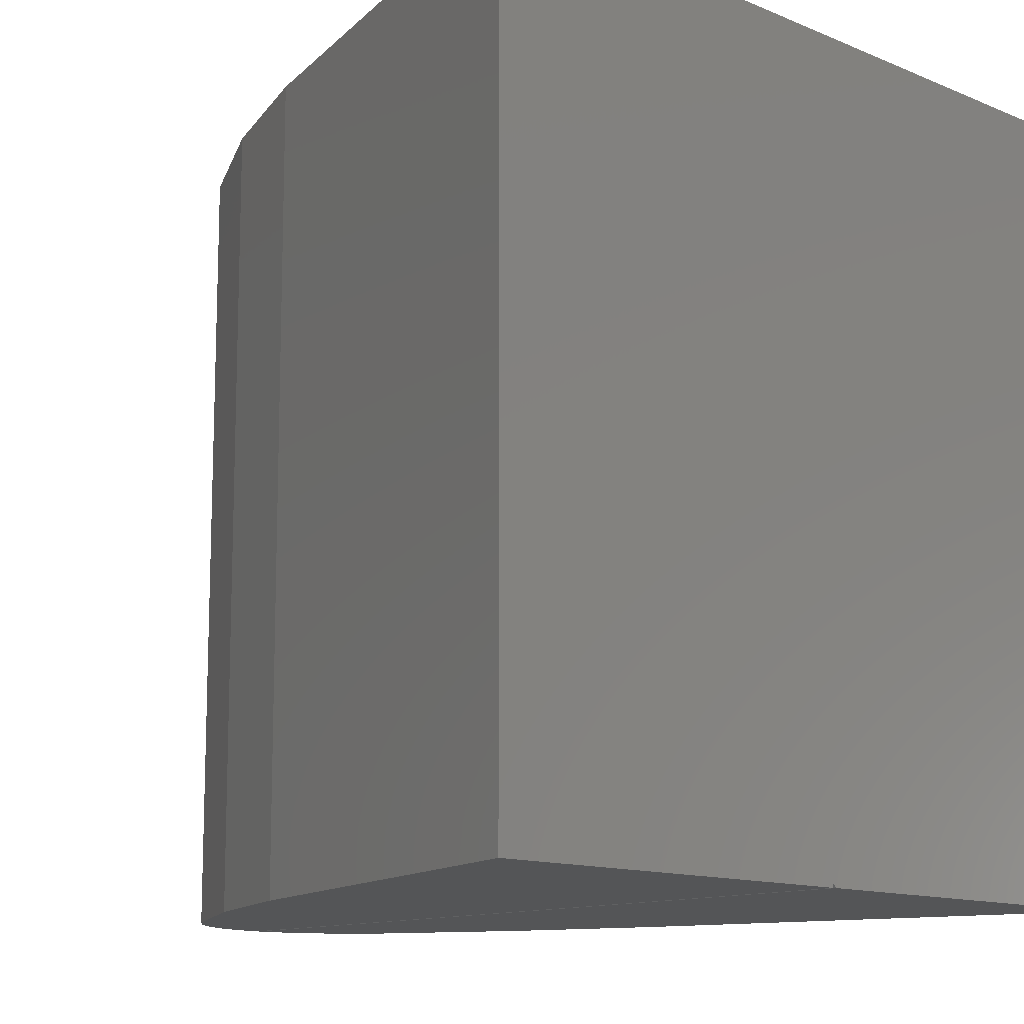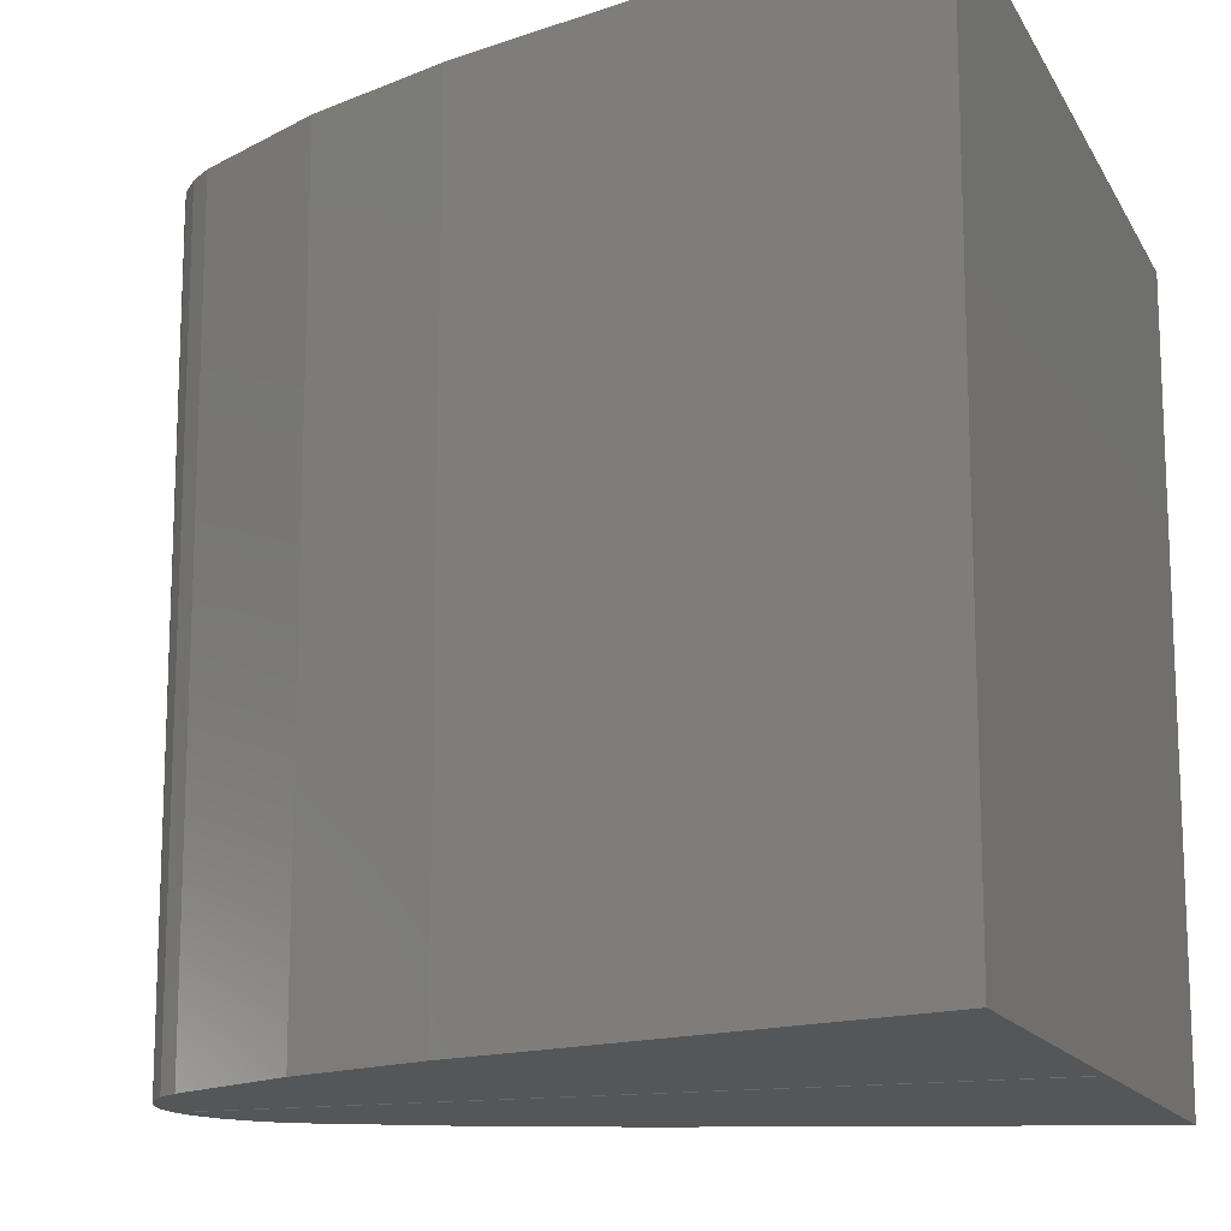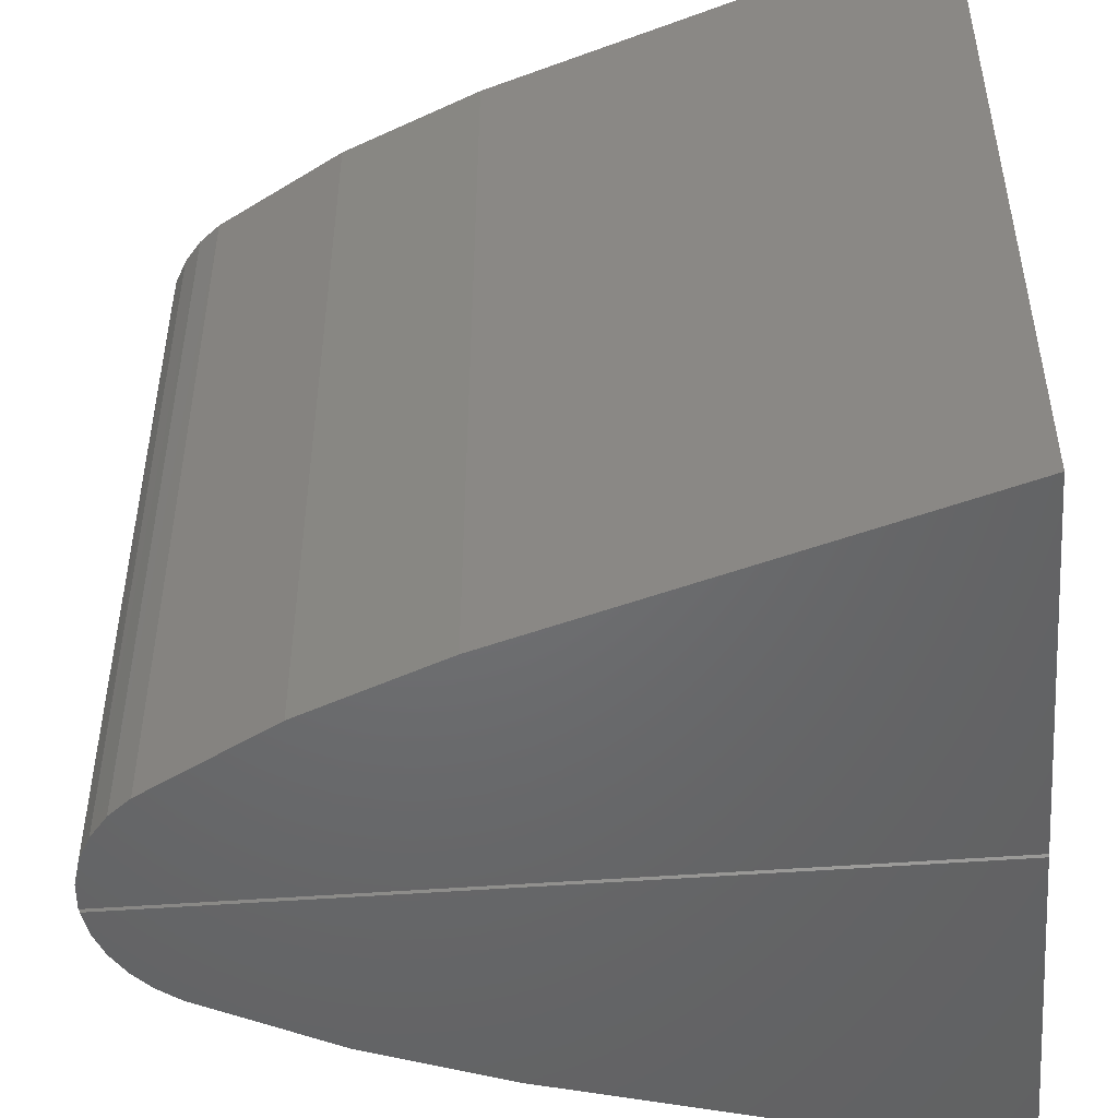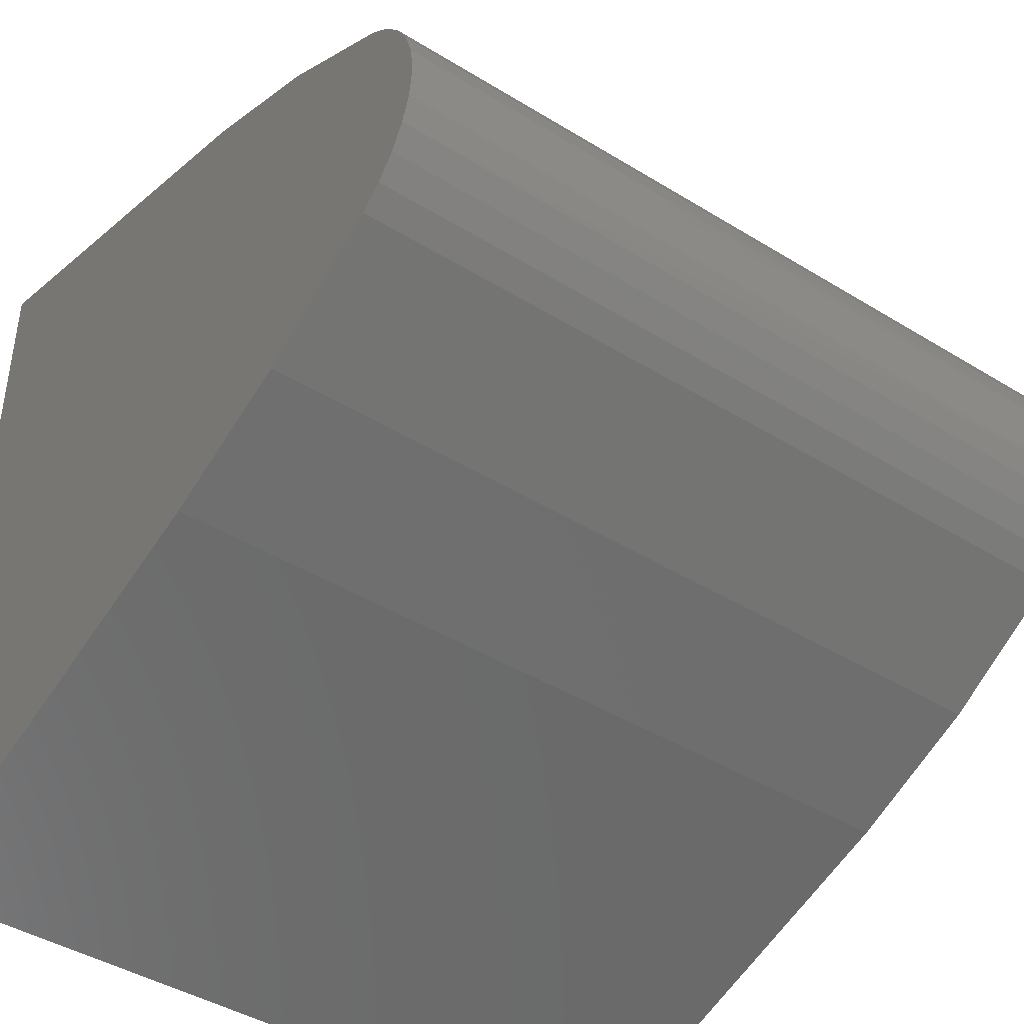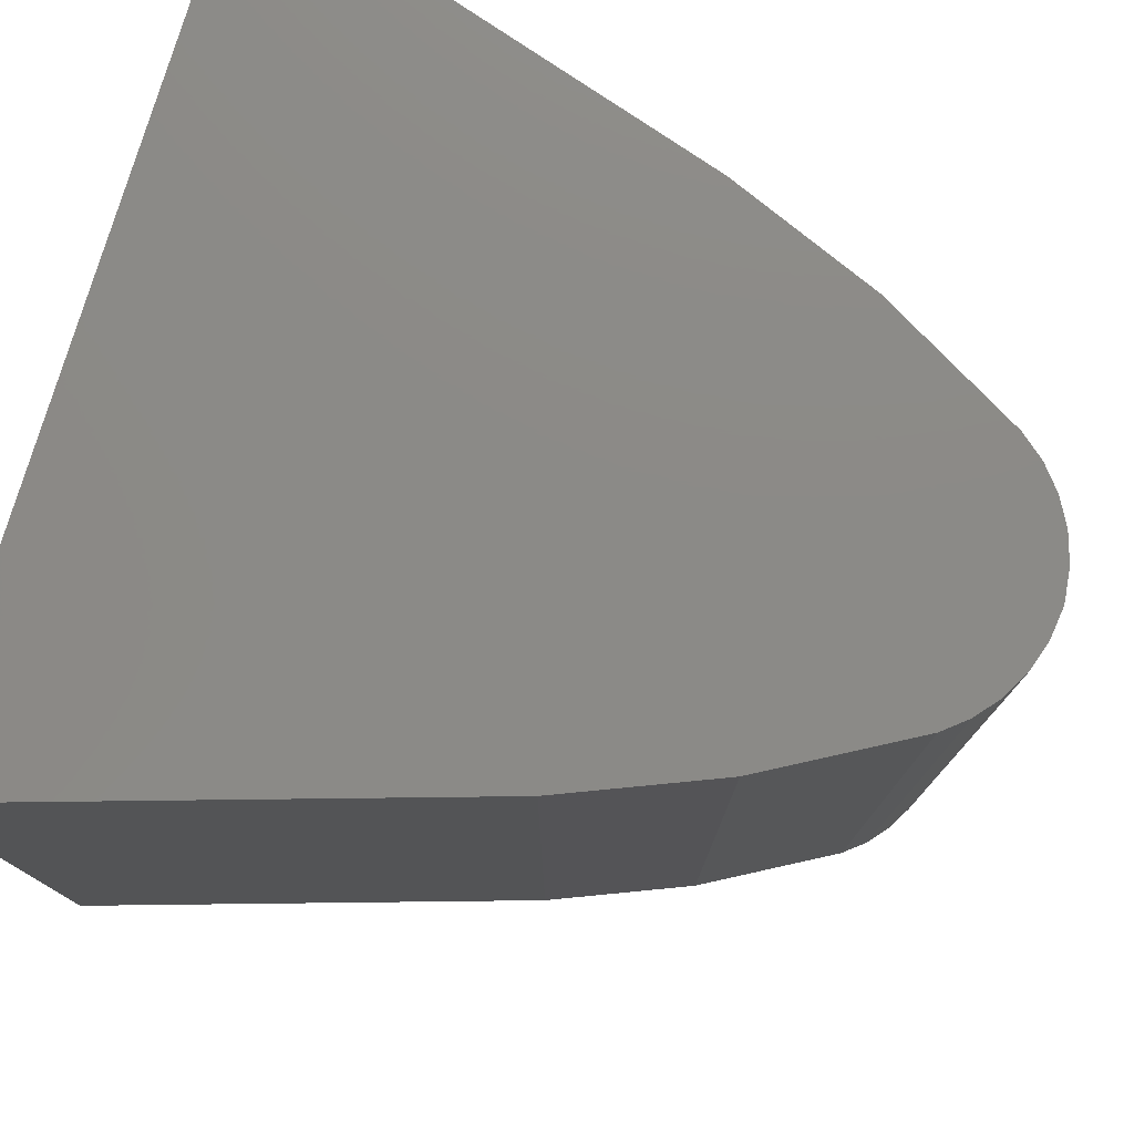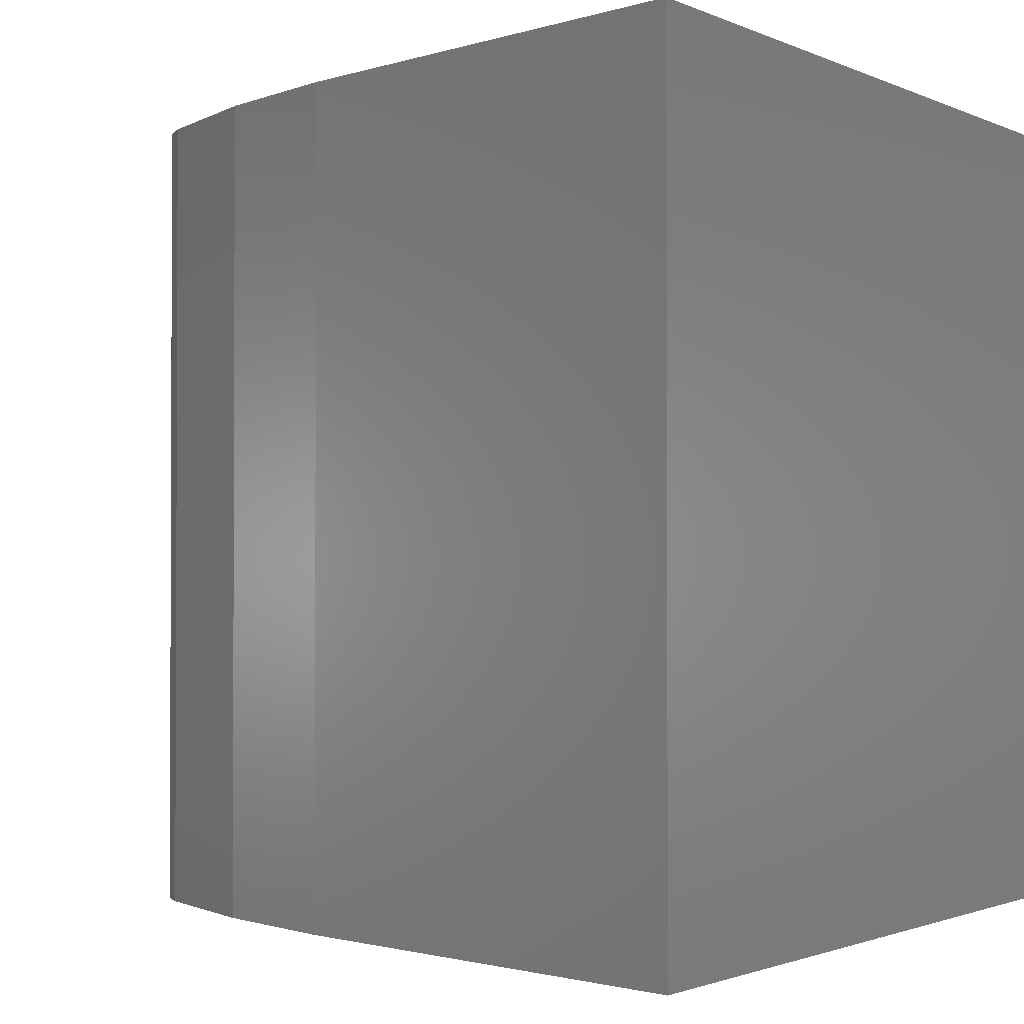
<metadata>
{"format":"stl","ext":"stl","renderer":"f3d","projection":"perspective","resolution":1024,"background":"white","views":[{"elev":-12.7,"azim":-134.1,"up":"+Z"},{"elev":-14.8,"azim":-160.4,"up":"+Z"},{"elev":-48.8,"azim":-175.2,"up":"+Z"},{"elev":-42.8,"azim":53.7,"up":"+Y"},{"elev":77.9,"azim":16.8,"up":"+Z"},{"elev":-1.5,"azim":-147.8,"up":"+Z"}]}
</metadata>
<code>
# stl→obj: 40 verts, 76 faces
v -0.75 -0.375 0.75
v -0.75 -0.375 0
v -0.3237 -0.2408 0.75
v -0.3237 -0.2408 0
v -0.75 0.3789 0.75
v -5.108e-05 1.37e-06 0.75
v -5.108e-05 0.003946 0.75
v -0.003357 0.03086 0.75
v -0.01171 0.05667 0.75
v -0.0248 0.08042 0.75
v -0.04216 0.1013 0.75
v -0.06316 0.1184 0.75
v -0.1895 0.1896 0.75
v -0.3237 0.2447 0.75
v -0.1895 -0.1856 0.75
v -0.06316 -0.1145 0.75
v -0.04216 -0.09731 0.75
v -0.0248 -0.07647 0.75
v -0.01171 -0.05272 0.75
v -0.003357 -0.02692 0.75
v -0.02392 0.07911 0
v -0.01079 0.05449 0
v -0.00271 0.02777 0
v 0 0 0.003867
v 0 0 0
v -0.06316 0.1184 0
v -0.0416 0.1007 0
v -0.75 -0.003865 0
v -0.75 0 0.003865
v -0.75 0.3789 0
v -0.75 0 0
v -0.3237 0.2447 0
v -0.1895 0.1896 0
v -0.004058 -0.02993 0
v -0.0002074 -0.003865 0
v -0.06316 -0.1145 0
v -0.04271 -0.09785 0
v -0.02568 -0.07774 0
v -0.01265 -0.05484 0
v -0.1895 -0.1856 0
f 1 2 3
f 3 2 4
f 5 1 6
f 5 6 7
f 5 7 8
f 5 8 9
f 5 9 10
f 5 10 11
f 5 11 12
f 5 12 13
f 5 13 14
f 6 1 3
f 6 3 15
f 6 15 16
f 6 16 17
f 6 17 18
f 6 18 19
f 6 19 20
f 21 9 22
f 22 9 8
f 23 22 8
f 23 8 7
f 23 7 6
f 23 6 24
f 23 24 25
f 26 12 27
f 27 12 11
f 27 11 21
f 21 11 10
f 21 10 9
f 28 2 1
f 29 30 31
f 5 30 1
f 1 30 29
f 1 29 28
f 14 32 5
f 5 32 30
f 31 30 32
f 31 32 33
f 31 33 26
f 31 26 27
f 31 27 21
f 31 21 22
f 31 22 23
f 31 23 25
f 32 14 33
f 33 14 13
f 33 13 26
f 26 13 12
f 31 25 29
f 29 25 24
f 34 20 19
f 35 24 6
f 35 6 20
f 35 20 34
f 16 36 17
f 17 36 37
f 17 37 18
f 18 37 38
f 18 38 19
f 19 38 39
f 19 39 34
f 24 35 29
f 29 35 28
f 28 35 34
f 28 34 39
f 28 39 38
f 28 38 37
f 28 37 36
f 28 36 40
f 28 40 4
f 28 4 2
f 36 16 40
f 40 16 15
f 40 15 4
f 4 15 3

</code>
